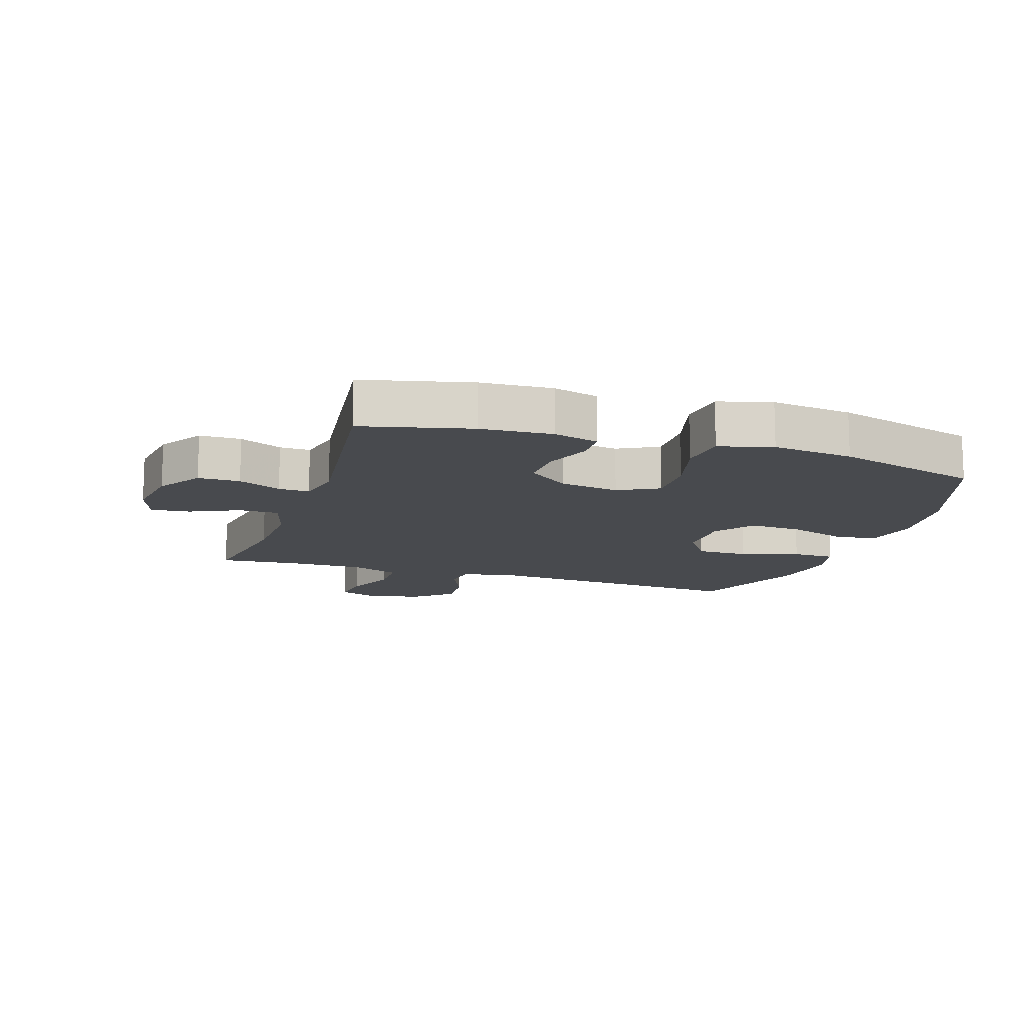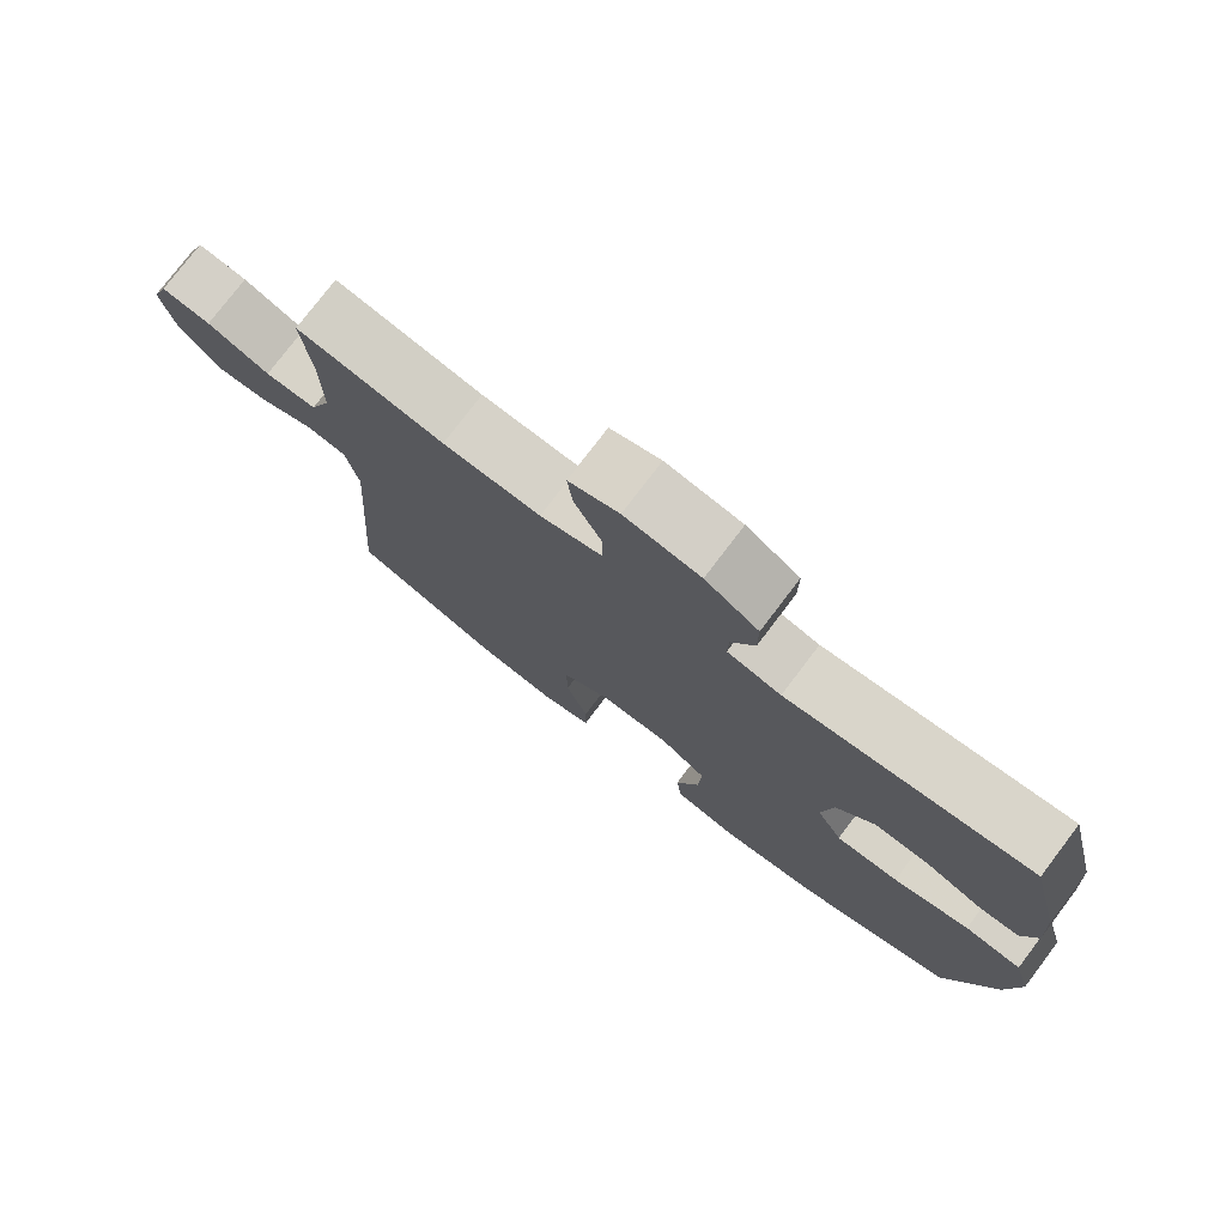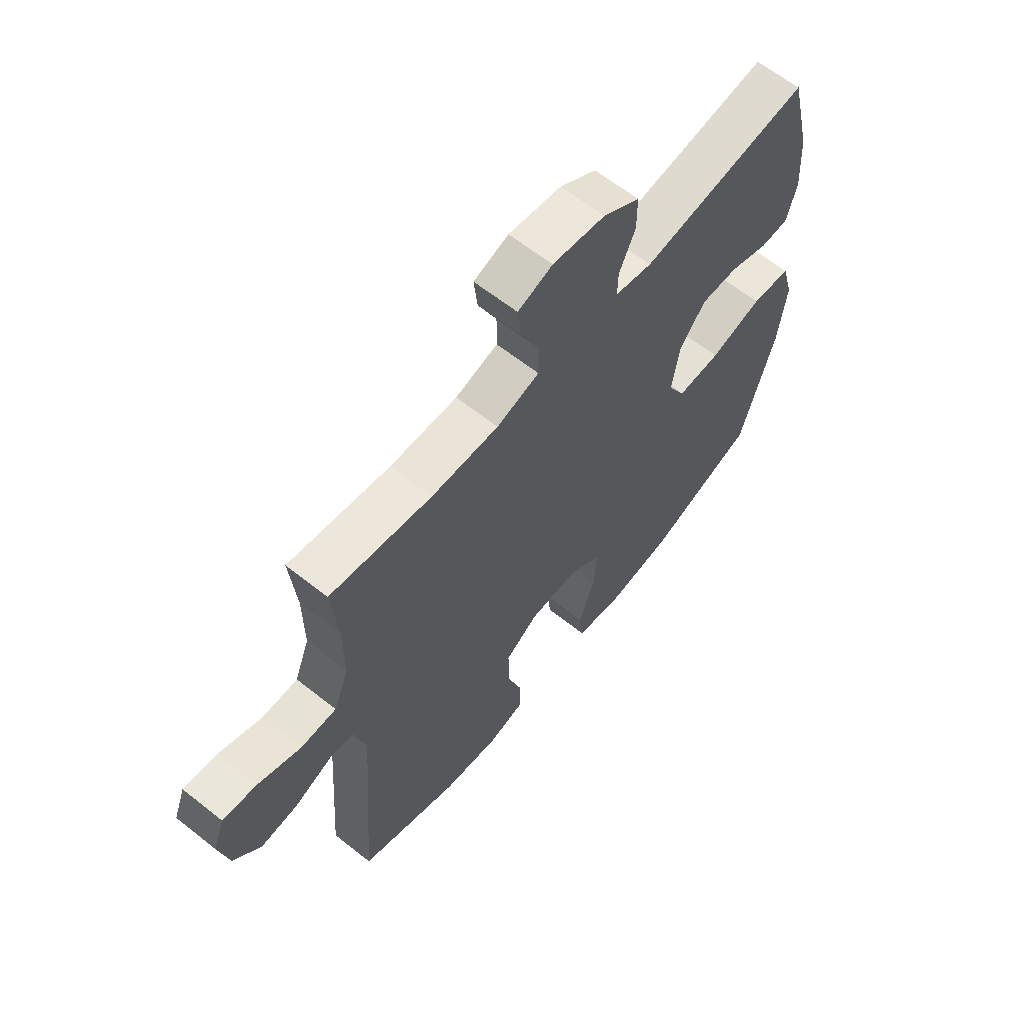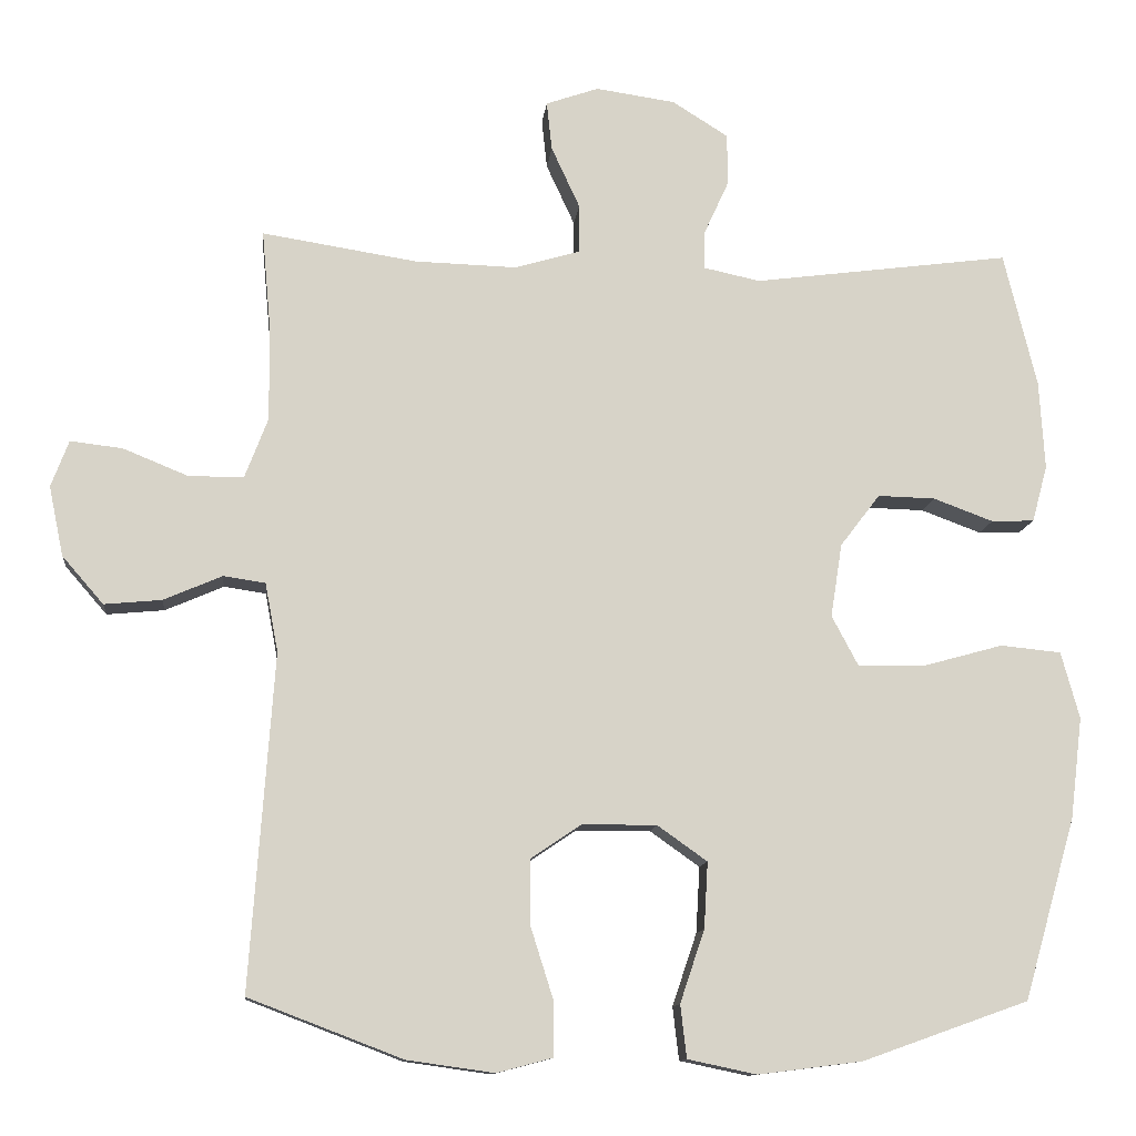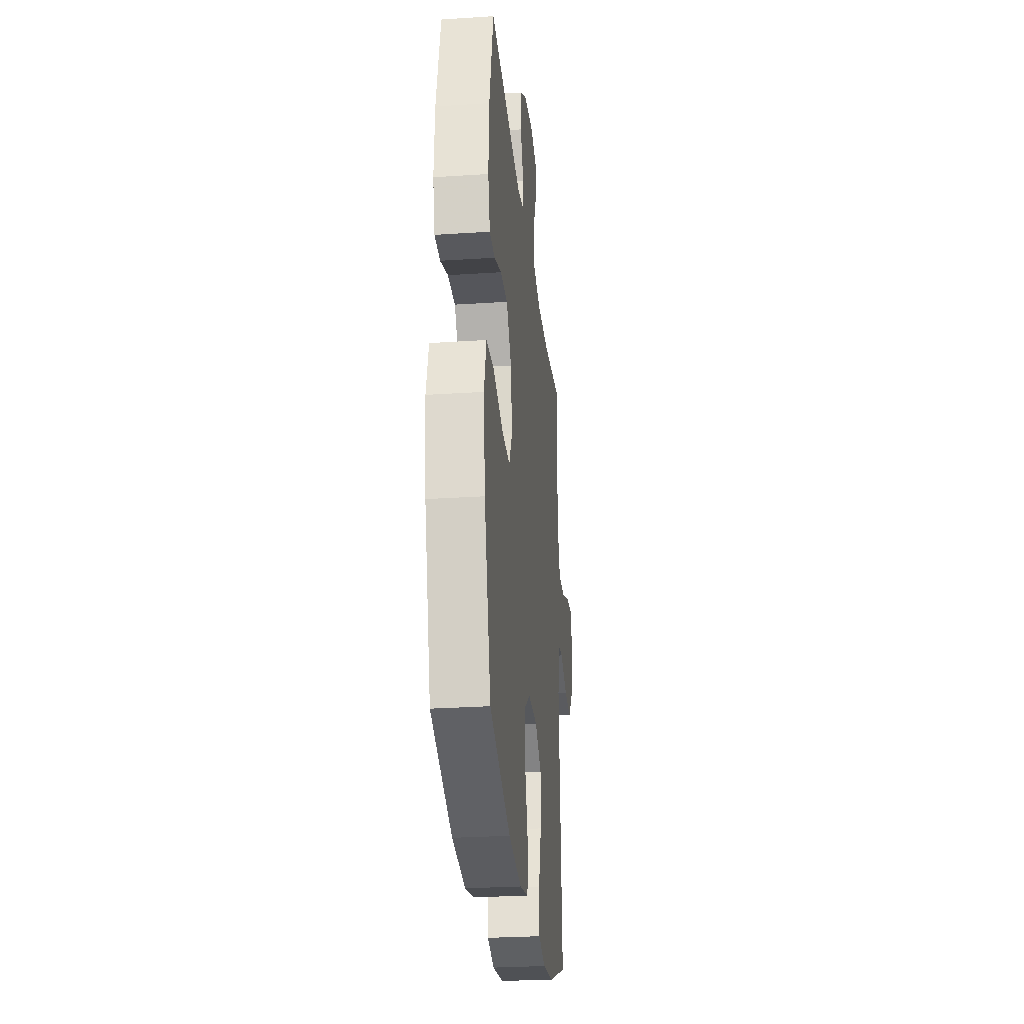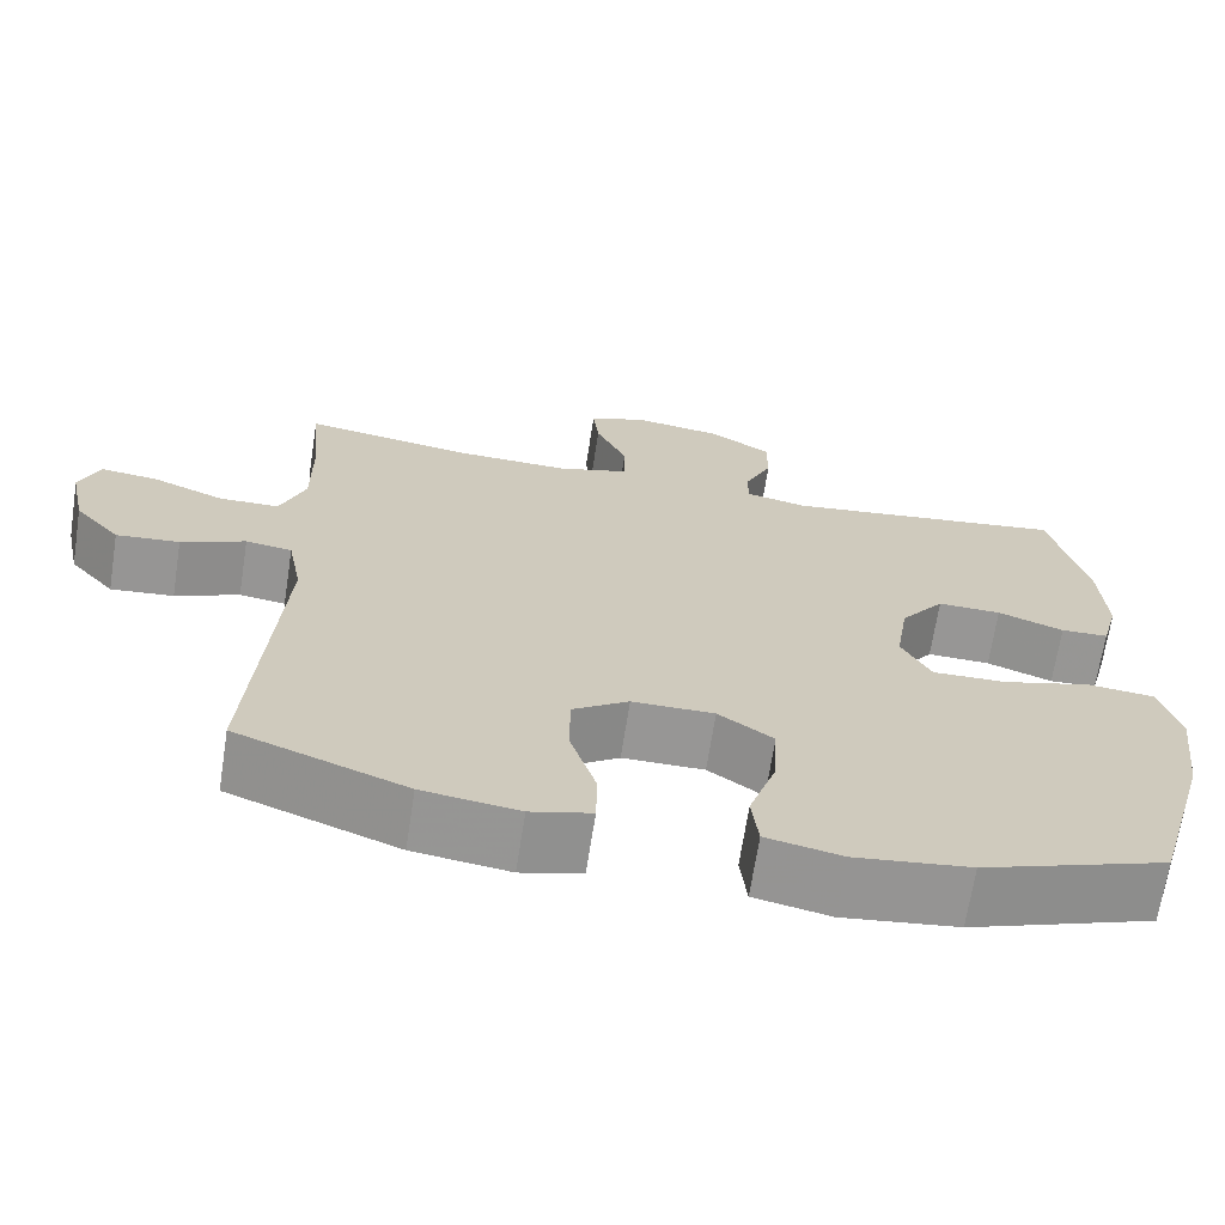
<metadata>
{"format":"obj","ext":"obj","renderer":"f3d","projection":"perspective","resolution":1024,"background":"white","views":[{"elev":-13.1,"azim":71.8,"up":"+Y"},{"elev":77.0,"azim":37.2,"up":"+Z"},{"elev":63.0,"azim":-51.2,"up":"+Z"},{"elev":-11.8,"azim":-5.9,"up":"+Z"},{"elev":-27.8,"azim":95.8,"up":"+Z"},{"elev":-67.9,"azim":-8.8,"up":"+Z"}]}
</metadata>
<code>
v -0.5 0.07 0.5
v -0.298 0.07 0.468
v -0.164 0.07 0.464
v -0.079 0.07 0.489
v -0.079 0.07 0.553
v -0.116 0.07 0.633
v -0.123 0.07 0.697
v -0.054 0.07 0.721
v 0.05 0.07 0.706
v 0.123 0.07 0.66
v 0.123 0.07 0.592
v 0.091 0.07 0.522
v 0.09 0.07 0.472
v 0.164 0.07 0.456
v 0.5 0.07 0.5
v 0.543 0.07 0.324
v 0.55 0.07 0.208
v 0.53 0.07 0.134
v 0.474 0.07 0.132
v 0.396 0.07 0.161
v 0.321 0.07 0.163
v 0.269 0.07 0.095
v 0.254 0.07 -0.001
v 0.289 0.07 -0.067
v 0.376 0.07 -0.065
v 0.481 0.07 -0.036
v 0.56 0.07 -0.044
v 0.584 0.07 -0.131
v 0.568 0.07 -0.263
v 0.5 0.07 -0.5
v 0.283 0.07 -0.577
v 0.147 0.07 -0.594
v 0.057 0.07 -0.575
v 0.049 0.07 -0.506
v 0.081 0.07 -0.411
v 0.086 0.07 -0.325
v 0.021 0.07 -0.279
v -0.076 0.07 -0.279
v -0.143 0.07 -0.324
v -0.142 0.07 -0.409
v -0.112 0.07 -0.504
v -0.113 0.07 -0.574
v -0.185 0.07 -0.593
v -0.299 0.07 -0.577
v -0.5 0.07 -0.5
v -0.469 0.07 -0.062
v -0.486 0.07 0.028
v -0.541 0.07 0.036
v -0.617 0.07 0.003
v -0.692 0.07 -0.004
v -0.746 0.07 0.058
v -0.765 0.07 0.149
v -0.742 0.07 0.21
v -0.674 0.07 0.202
v -0.588 0.07 0.167
v -0.517 0.07 0.168
v -0.487 0.07 0.246
v -0.488 0.07 0.368
v -0.5 0 0.5
v -0.298 0 0.468
v -0.164 0 0.464
v -0.079 0 0.489
v -0.079 0 0.553
v -0.116 0 0.633
v -0.123 0 0.697
v -0.054 0 0.721
v 0.05 0 0.706
v 0.123 0 0.66
v 0.123 0 0.592
v 0.091 0 0.522
v 0.09 0 0.472
v 0.164 0 0.456
v 0.5 0 0.5
v 0.543 0 0.324
v 0.55 0 0.208
v 0.53 0 0.134
v 0.474 0 0.132
v 0.396 0 0.161
v 0.321 0 0.163
v 0.269 0 0.095
v 0.254 0 -0.001
v 0.289 0 -0.067
v 0.376 0 -0.065
v 0.481 0 -0.036
v 0.56 0 -0.044
v 0.584 0 -0.131
v 0.568 0 -0.263
v 0.5 0 -0.5
v 0.283 0 -0.577
v 0.147 0 -0.594
v 0.057 0 -0.575
v 0.049 0 -0.506
v 0.081 0 -0.411
v 0.086 0 -0.325
v 0.021 0 -0.279
v -0.076 0 -0.279
v -0.143 0 -0.324
v -0.142 0 -0.409
v -0.112 0 -0.504
v -0.113 0 -0.574
v -0.185 0 -0.593
v -0.299 0 -0.577
v -0.5 0 -0.5
v -0.469 0 -0.062
v -0.486 0 0.028
v -0.541 0 0.036
v -0.617 0 0.003
v -0.692 0 -0.004
v -0.746 0 0.058
v -0.765 0 0.149
v -0.742 0 0.21
v -0.674 0 0.202
v -0.588 0 0.167
v -0.517 0 0.168
v -0.487 0 0.246
v -0.488 0 0.368
f 52 53 54 55
f 52 55 56
f 51 52 56
f 48 49 50 51
f 48 51 56
f 47 48 56 57
f 43 44 45 46
f 43 46 47 57
f 40 41 42 43
f 39 40 43 57
f 32 33 34 35
f 32 35 36
f 31 32 36
f 30 31 36
f 29 30 36 37
f 25 26 27 28
f 24 25 28 29
f 17 18 19 20
f 17 20 21
f 14 15 16 17
f 13 14 17 21
f 9 10 11 12
f 9 12 13
f 8 9 13
f 5 6 7 8
f 4 5 8 13
f 3 4 13 21
f 58 1 2
f 38 39 57 58
f 24 29 37 38
f 23 24 38 58
f 22 23 58 2
f 2 3 21 22
f 113 112 111 110
f 114 113 110
f 114 110 109
f 109 108 107 106
f 114 109 106
f 115 114 106 105
f 104 103 102 101
f 115 105 104 101
f 101 100 99 98
f 115 101 98 97
f 93 92 91 90
f 94 93 90
f 94 90 89
f 94 89 88
f 95 94 88 87
f 86 85 84 83
f 87 86 83 82
f 78 77 76 75
f 79 78 75
f 75 74 73 72
f 79 75 72 71
f 70 69 68 67
f 71 70 67
f 71 67 66
f 66 65 64 63
f 71 66 63 62
f 79 71 62 61
f 60 59 116
f 116 115 97 96
f 96 95 87 82
f 116 96 82 81
f 60 116 81 80
f 80 79 61 60
f 1 59 60 2
f 2 60 61 3
f 3 61 62 4
f 4 62 63 5
f 5 63 64 6
f 6 64 65 7
f 7 65 66 8
f 8 66 67 9
f 9 67 68 10
f 10 68 69 11
f 11 69 70 12
f 12 70 71 13
f 13 71 72 14
f 14 72 73 15
f 15 73 74 16
f 16 74 75 17
f 17 75 76 18
f 18 76 77 19
f 19 77 78 20
f 20 78 79 21
f 21 79 80 22
f 22 80 81 23
f 23 81 82 24
f 24 82 83 25
f 25 83 84 26
f 26 84 85 27
f 27 85 86 28
f 28 86 87 29
f 29 87 88 30
f 30 88 89 31
f 31 89 90 32
f 32 90 91 33
f 33 91 92 34
f 34 92 93 35
f 35 93 94 36
f 36 94 95 37
f 37 95 96 38
f 38 96 97 39
f 39 97 98 40
f 40 98 99 41
f 41 99 100 42
f 42 100 101 43
f 43 101 102 44
f 44 102 103 45
f 45 103 104 46
f 46 104 105 47
f 47 105 106 48
f 48 106 107 49
f 49 107 108 50
f 50 108 109 51
f 51 109 110 52
f 52 110 111 53
f 53 111 112 54
f 54 112 113 55
f 55 113 114 56
f 56 114 115 57
f 57 115 116 58
f 58 116 59 1

</code>
